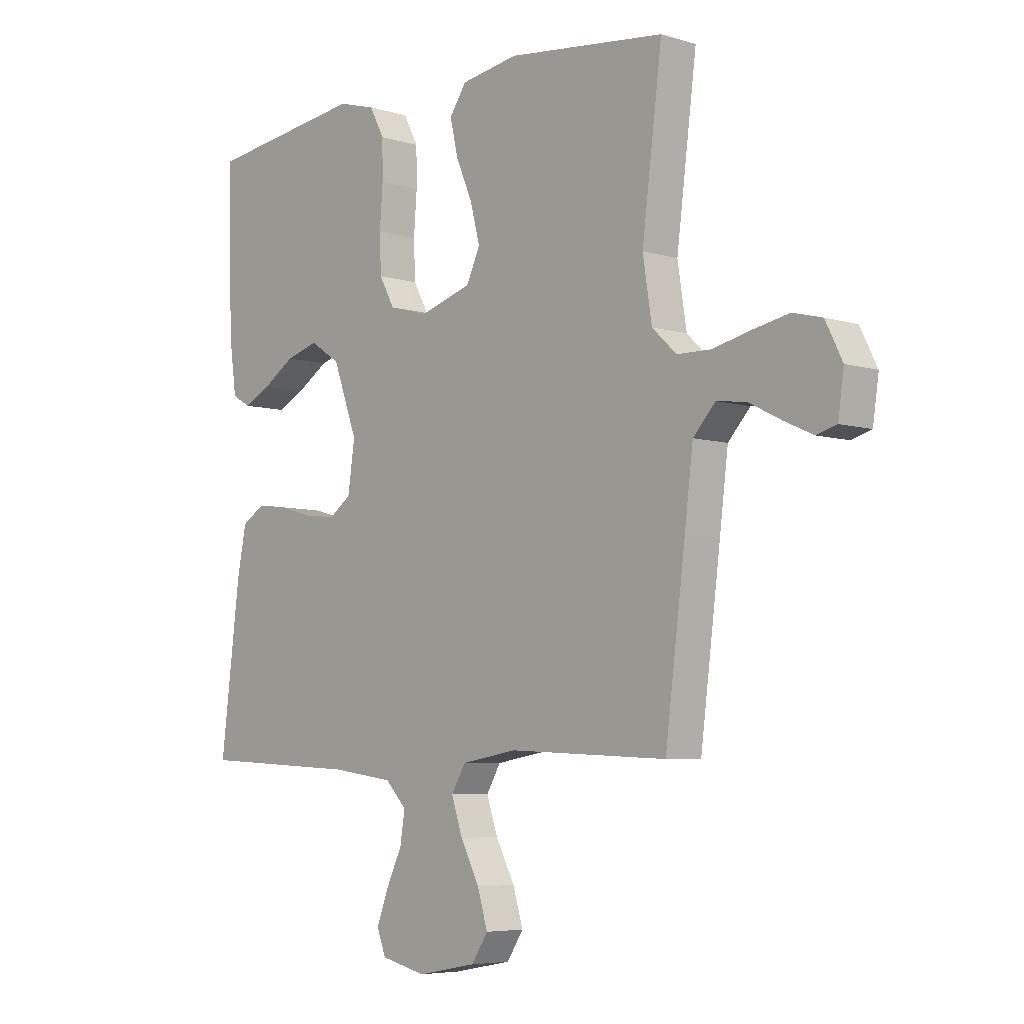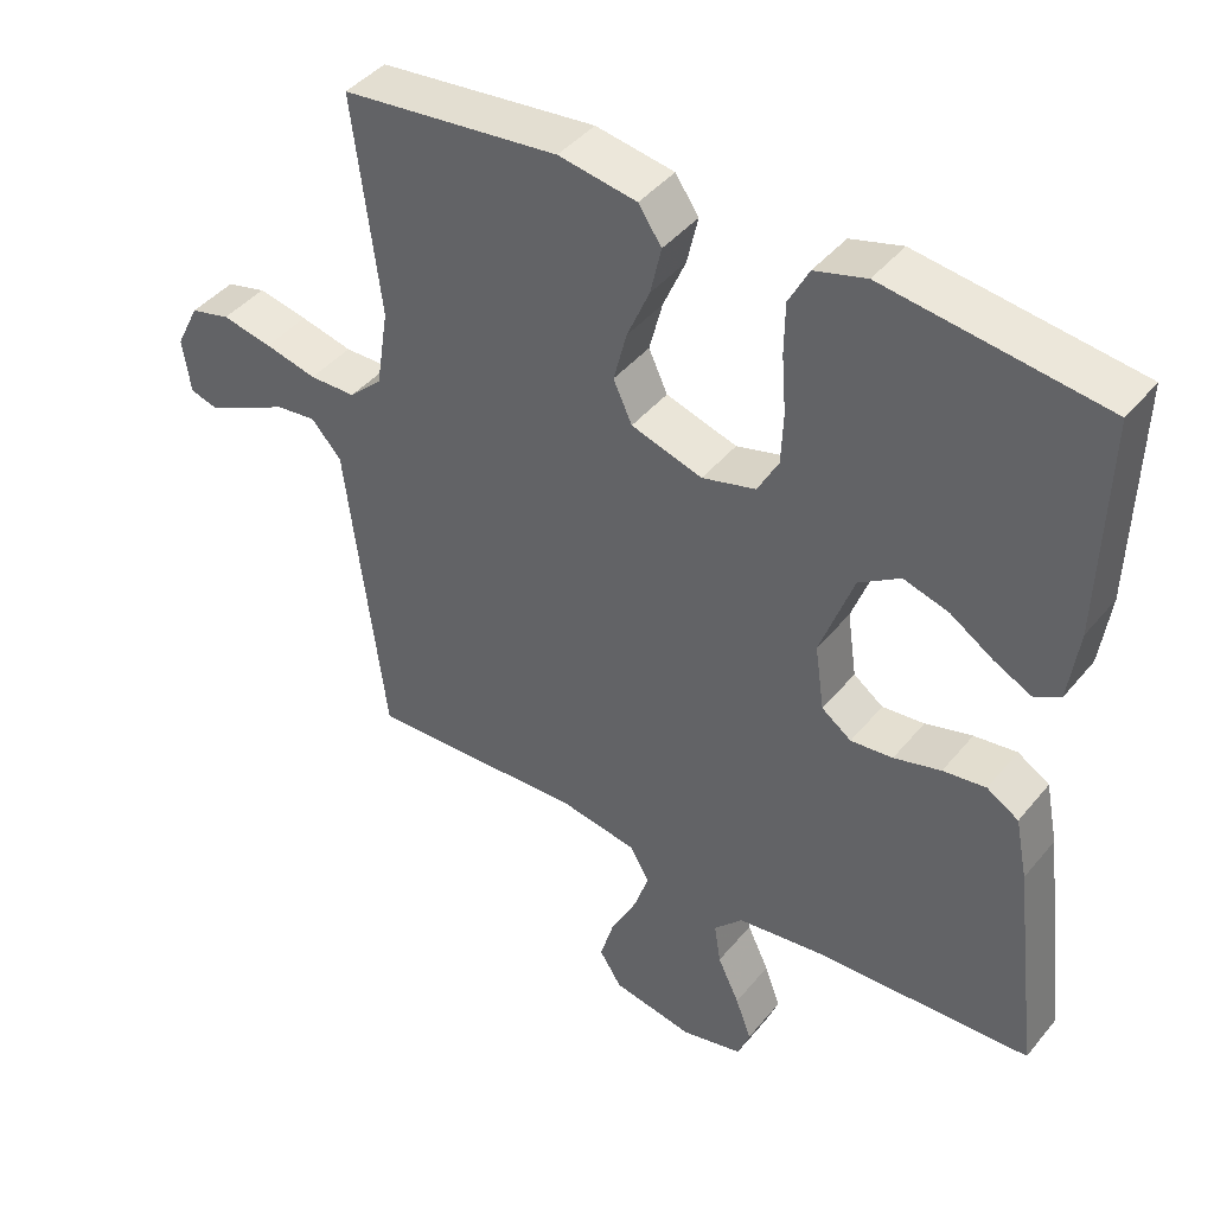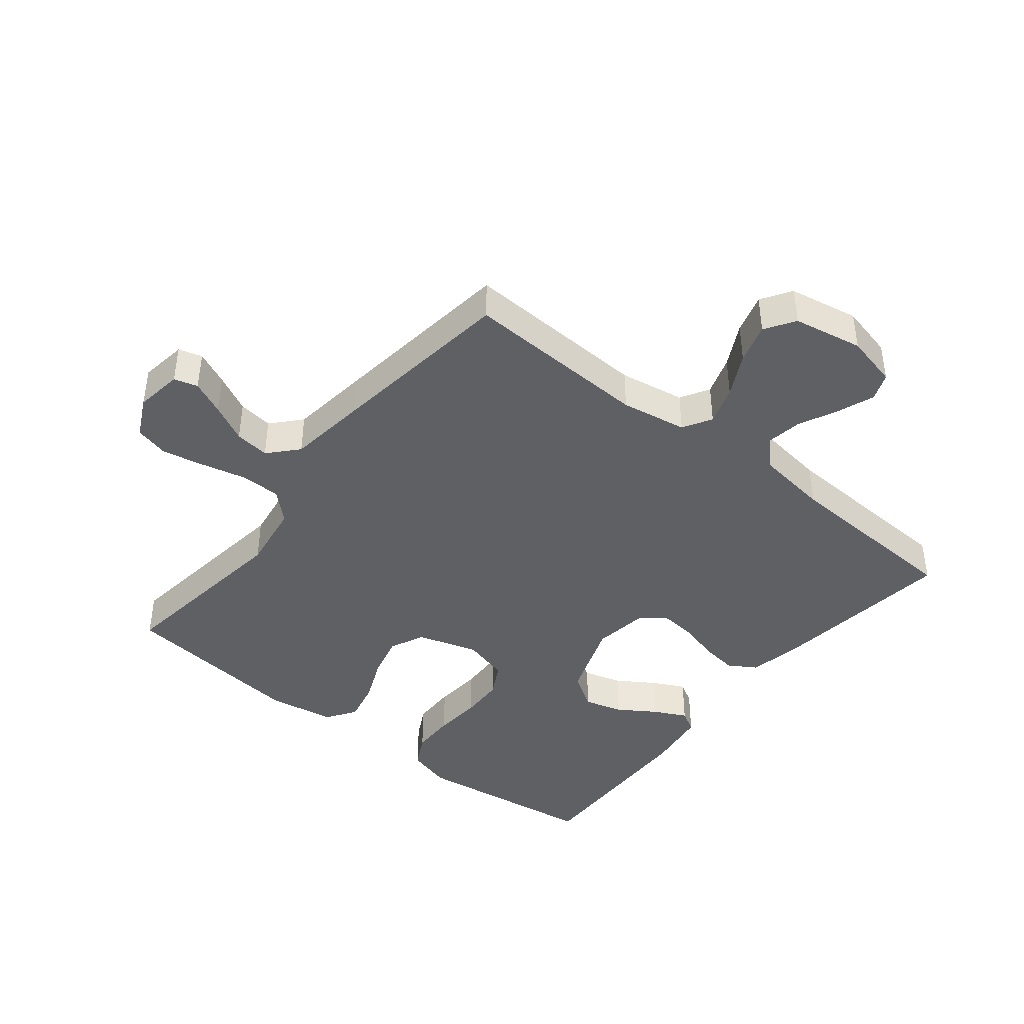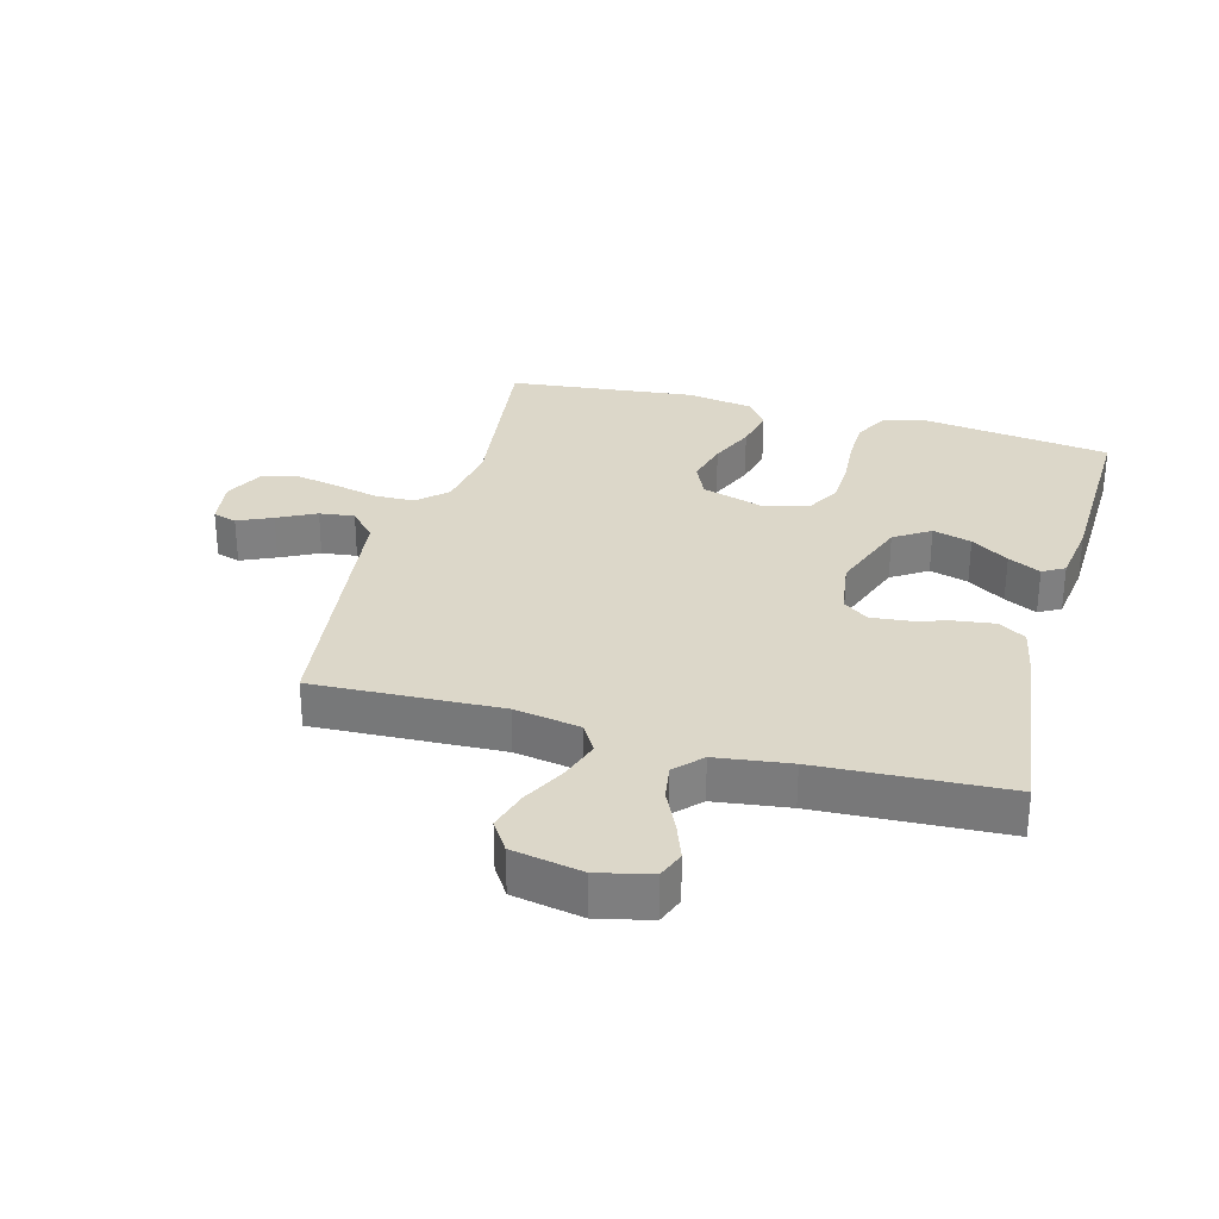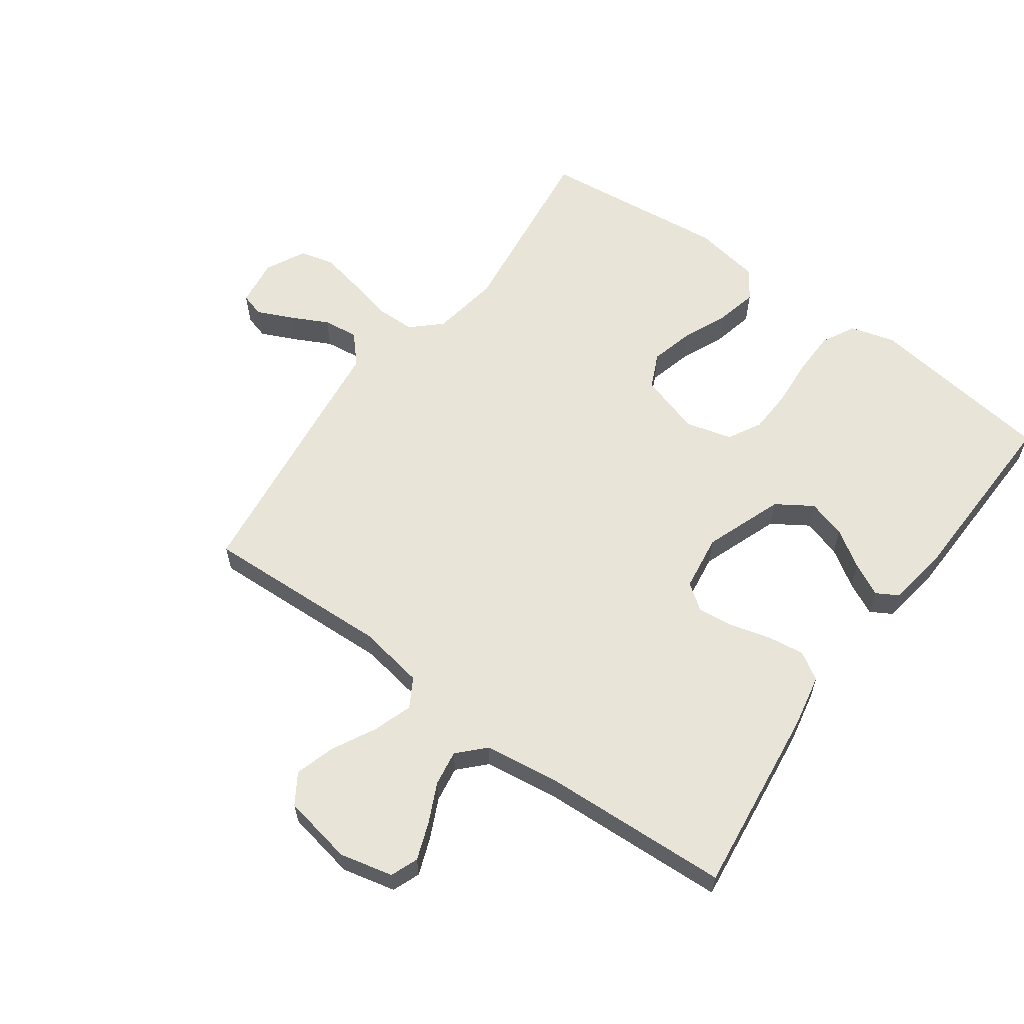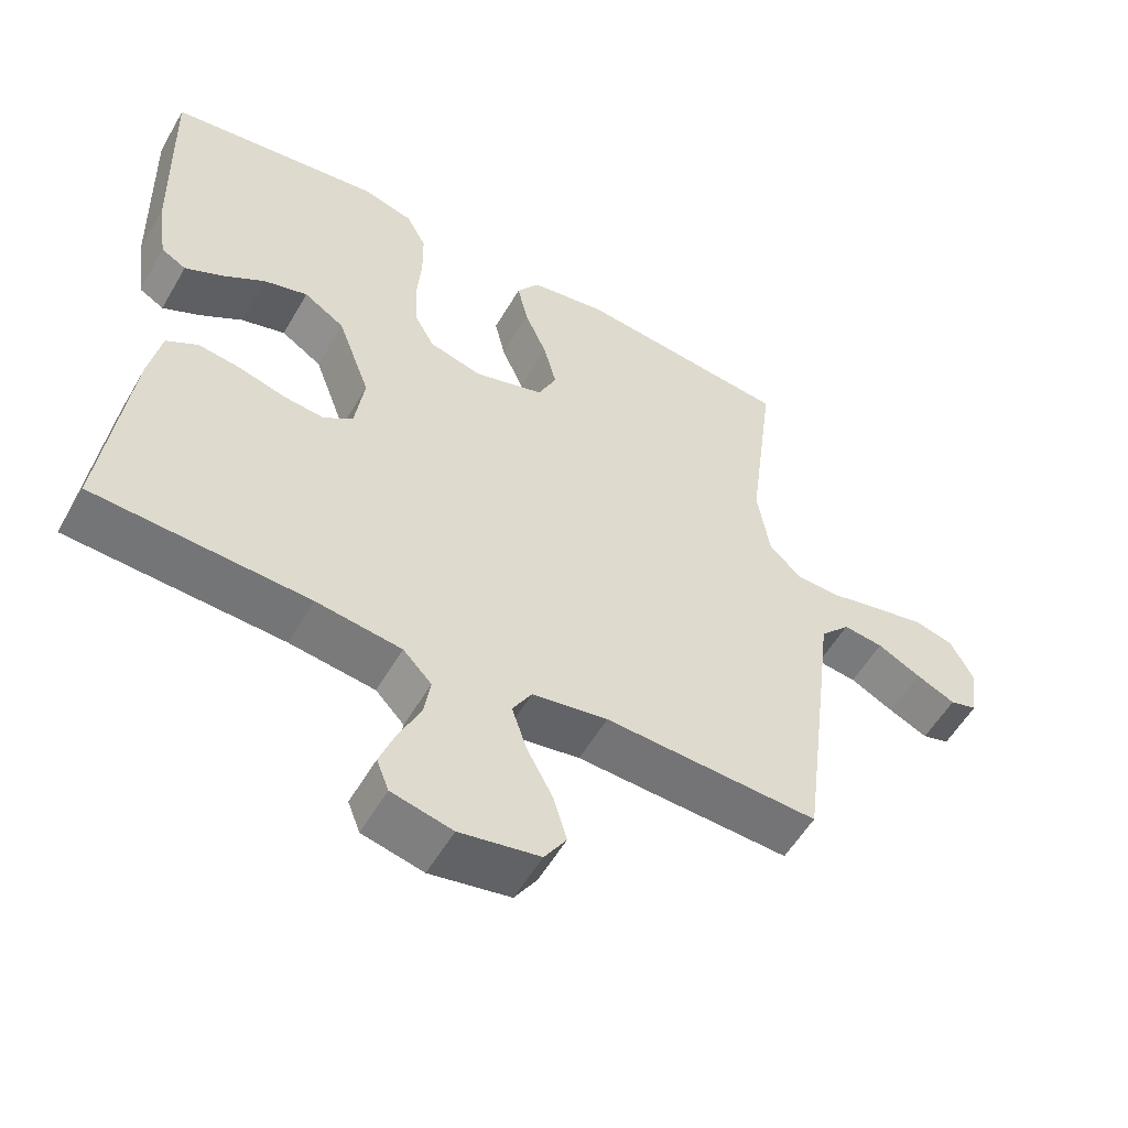
<metadata>
{"format":"obj","ext":"obj","renderer":"f3d","projection":"perspective","resolution":1024,"background":"white","views":[{"elev":-5.8,"azim":47.1,"up":"+Z"},{"elev":42.7,"azim":-144.0,"up":"+Z"},{"elev":-42.2,"azim":141.3,"up":"+Y"},{"elev":30.3,"azim":-164.7,"up":"+Y"},{"elev":60.6,"azim":-144.0,"up":"+Y"},{"elev":-55.3,"azim":-29.7,"up":"+Z"}]}
</metadata>
<code>
v -0.5 0.07 -0.5
v -0.463 0.07 -0.2
v -0.446 0.07 -0.115
v -0.402 0.07 -0.088
v -0.343 0.07 -0.096
v -0.278 0.07 -0.114
v -0.22 0.07 -0.12
v -0.179 0.07 -0.09
v -0.166 0.07 0
v -0.212 0.07 0.126
v -0.269 0.07 0.163
v -0.331 0.07 0.145
v -0.391 0.07 0.106
v -0.443 0.07 0.08
v -0.478 0.07 0.1
v -0.492 0.07 0.2
v -0.5 0.07 0.5
v -0.2 0.07 0.54
v -0.129 0.07 0.52
v -0.101 0.07 0.467
v -0.1 0.07 0.396
v -0.106 0.07 0.318
v -0.103 0.07 0.247
v -0.074 0.07 0.194
v 0 0.07 0.174
v 0.098 0.07 0.204
v 0.124 0.07 0.26
v 0.106 0.07 0.33
v 0.075 0.07 0.402
v 0.06 0.07 0.468
v 0.092 0.07 0.515
v 0.2 0.07 0.533
v 0.5 0.07 0.5
v 0.462 0.07 0.2
v 0.479 0.07 0.091
v 0.525 0.07 0.048
v 0.589 0.07 0.047
v 0.661 0.07 0.064
v 0.73 0.07 0.078
v 0.785 0.07 0.064
v 0.817 0.07 0
v 0.806 0.07 -0.076
v 0.768 0.07 -0.087
v 0.713 0.07 -0.062
v 0.652 0.07 -0.031
v 0.596 0.07 -0.024
v 0.554 0.07 -0.07
v 0.538 0.07 -0.2
v 0.5 0.07 -0.5
v 0.2 0.07 -0.487
v 0.094 0.07 -0.505
v 0.067 0.07 -0.551
v 0.088 0.07 -0.614
v 0.124 0.07 -0.683
v 0.143 0.07 -0.747
v 0.112 0.07 -0.795
v 0 0.07 -0.816
v -0.085 0.07 -0.796
v -0.102 0.07 -0.752
v -0.08 0.07 -0.693
v -0.05 0.07 -0.63
v -0.041 0.07 -0.573
v -0.081 0.07 -0.531
v -0.2 0.07 -0.515
v -0.5 0 -0.5
v -0.463 0 -0.2
v -0.446 0 -0.115
v -0.402 0 -0.088
v -0.343 0 -0.096
v -0.278 0 -0.114
v -0.22 0 -0.12
v -0.179 0 -0.09
v -0.166 0 0
v -0.212 0 0.126
v -0.269 0 0.163
v -0.331 0 0.145
v -0.391 0 0.106
v -0.443 0 0.08
v -0.478 0 0.1
v -0.492 0 0.2
v -0.5 0 0.5
v -0.2 0 0.54
v -0.129 0 0.52
v -0.101 0 0.467
v -0.1 0 0.396
v -0.106 0 0.318
v -0.103 0 0.247
v -0.074 0 0.194
v 0 0 0.174
v 0.098 0 0.204
v 0.124 0 0.26
v 0.106 0 0.33
v 0.075 0 0.402
v 0.06 0 0.468
v 0.092 0 0.515
v 0.2 0 0.533
v 0.5 0 0.5
v 0.462 0 0.2
v 0.479 0 0.091
v 0.525 0 0.048
v 0.589 0 0.047
v 0.661 0 0.064
v 0.73 0 0.078
v 0.785 0 0.064
v 0.817 0 0
v 0.806 0 -0.076
v 0.768 0 -0.087
v 0.713 0 -0.062
v 0.652 0 -0.031
v 0.596 0 -0.024
v 0.554 0 -0.07
v 0.538 0 -0.2
v 0.5 0 -0.5
v 0.2 0 -0.487
v 0.094 0 -0.505
v 0.067 0 -0.551
v 0.088 0 -0.614
v 0.124 0 -0.683
v 0.143 0 -0.747
v 0.112 0 -0.795
v 0 0 -0.816
v -0.085 0 -0.796
v -0.102 0 -0.752
v -0.08 0 -0.693
v -0.05 0 -0.63
v -0.041 0 -0.573
v -0.081 0 -0.531
v -0.2 0 -0.515
f 59 60 61
f 58 59 61
f 57 58 61
f 56 57 61
f 55 56 61
f 54 55 61
f 53 54 61
f 52 53 61 62
f 51 52 62 63
f 47 48 49 50
f 51 63 64
f 50 51 64
f 47 50 64
f 43 44 45
f 42 43 45
f 41 42 45
f 40 41 45
f 39 40 45
f 38 39 45
f 37 38 45
f 36 37 45 46
f 64 1 2
f 47 64 2
f 46 47 2
f 36 46 2
f 35 36 2
f 32 33 34
f 31 32 34
f 30 31 34
f 29 30 34
f 28 29 34
f 20 21 22
f 19 20 22
f 18 19 22
f 17 18 22
f 16 17 22
f 15 16 22
f 14 15 22
f 13 14 22
f 12 13 22
f 11 12 22 23
f 10 11 23 24
f 4 5 6
f 3 4 6
f 2 3 6
f 2 6 7
f 35 2 7
f 27 28 34 35
f 26 27 35
f 25 26 35
f 9 10 24 25
f 8 9 25 35
f 7 8 35
f 125 124 123
f 125 123 122
f 125 122 121
f 125 121 120
f 125 120 119
f 125 119 118
f 125 118 117
f 126 125 117 116
f 127 126 116 115
f 114 113 112 111
f 128 127 115
f 128 115 114
f 128 114 111
f 109 108 107
f 109 107 106
f 109 106 105
f 109 105 104
f 109 104 103
f 109 103 102
f 109 102 101
f 110 109 101 100
f 66 65 128
f 66 128 111
f 66 111 110
f 66 110 100
f 66 100 99
f 98 97 96
f 98 96 95
f 98 95 94
f 98 94 93
f 98 93 92
f 86 85 84
f 86 84 83
f 86 83 82
f 86 82 81
f 86 81 80
f 86 80 79
f 86 79 78
f 86 78 77
f 86 77 76
f 87 86 76 75
f 88 87 75 74
f 70 69 68
f 70 68 67
f 70 67 66
f 71 70 66
f 71 66 99
f 99 98 92 91
f 99 91 90
f 99 90 89
f 89 88 74 73
f 99 89 73 72
f 99 72 71
f 1 65 66 2
f 2 66 67 3
f 3 67 68 4
f 4 68 69 5
f 5 69 70 6
f 6 70 71 7
f 7 71 72 8
f 8 72 73 9
f 9 73 74 10
f 10 74 75 11
f 11 75 76 12
f 12 76 77 13
f 13 77 78 14
f 14 78 79 15
f 15 79 80 16
f 16 80 81 17
f 17 81 82 18
f 18 82 83 19
f 19 83 84 20
f 20 84 85 21
f 21 85 86 22
f 22 86 87 23
f 23 87 88 24
f 24 88 89 25
f 25 89 90 26
f 26 90 91 27
f 27 91 92 28
f 28 92 93 29
f 29 93 94 30
f 30 94 95 31
f 31 95 96 32
f 32 96 97 33
f 33 97 98 34
f 34 98 99 35
f 35 99 100 36
f 36 100 101 37
f 37 101 102 38
f 38 102 103 39
f 39 103 104 40
f 40 104 105 41
f 41 105 106 42
f 42 106 107 43
f 43 107 108 44
f 44 108 109 45
f 45 109 110 46
f 46 110 111 47
f 47 111 112 48
f 48 112 113 49
f 49 113 114 50
f 50 114 115 51
f 51 115 116 52
f 52 116 117 53
f 53 117 118 54
f 54 118 119 55
f 55 119 120 56
f 56 120 121 57
f 57 121 122 58
f 58 122 123 59
f 59 123 124 60
f 60 124 125 61
f 61 125 126 62
f 62 126 127 63
f 63 127 128 64
f 64 128 65 1

</code>
